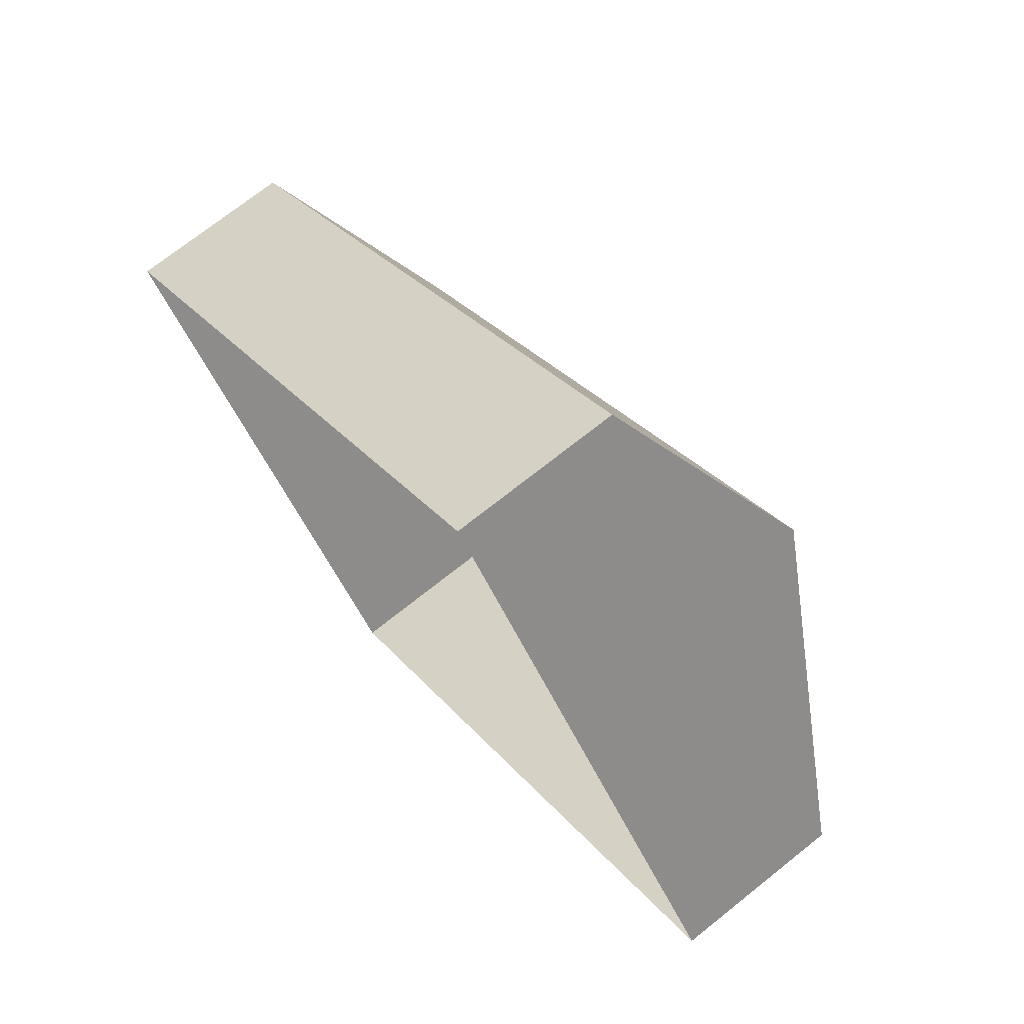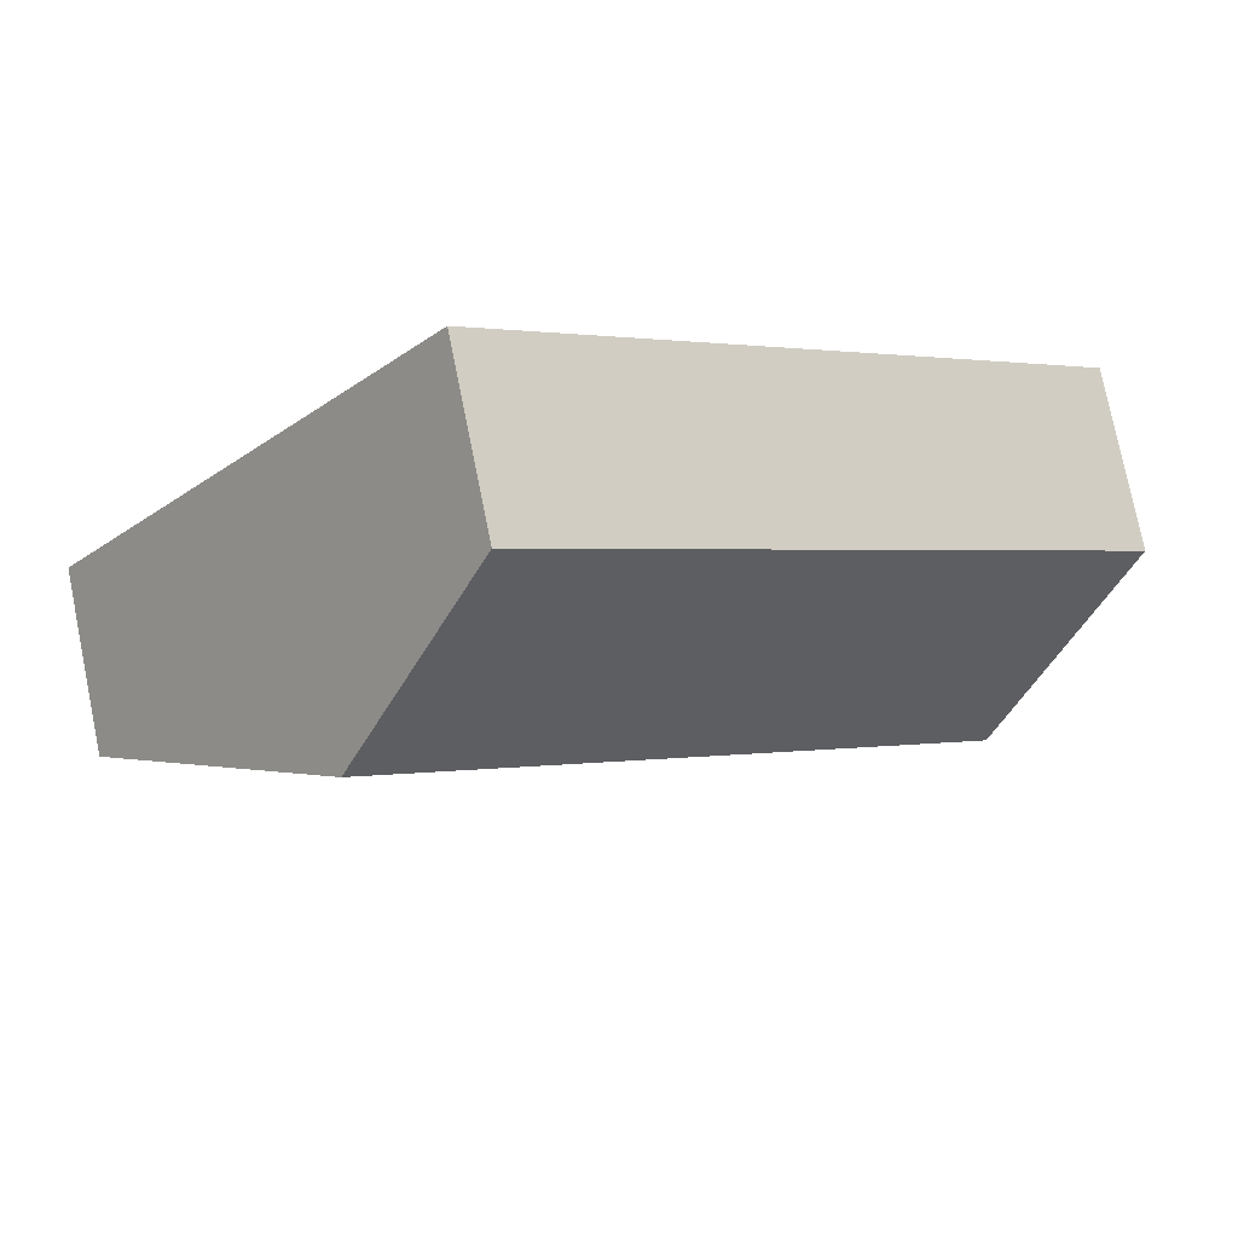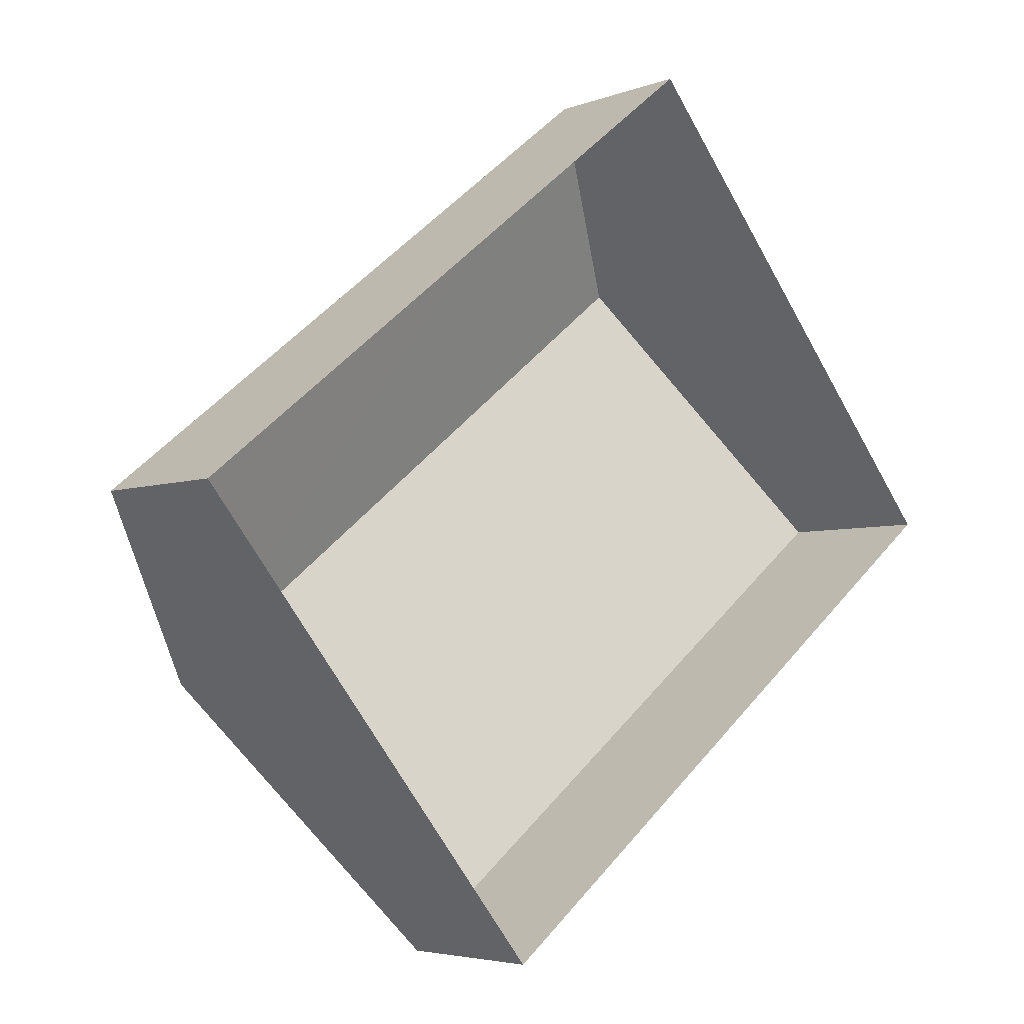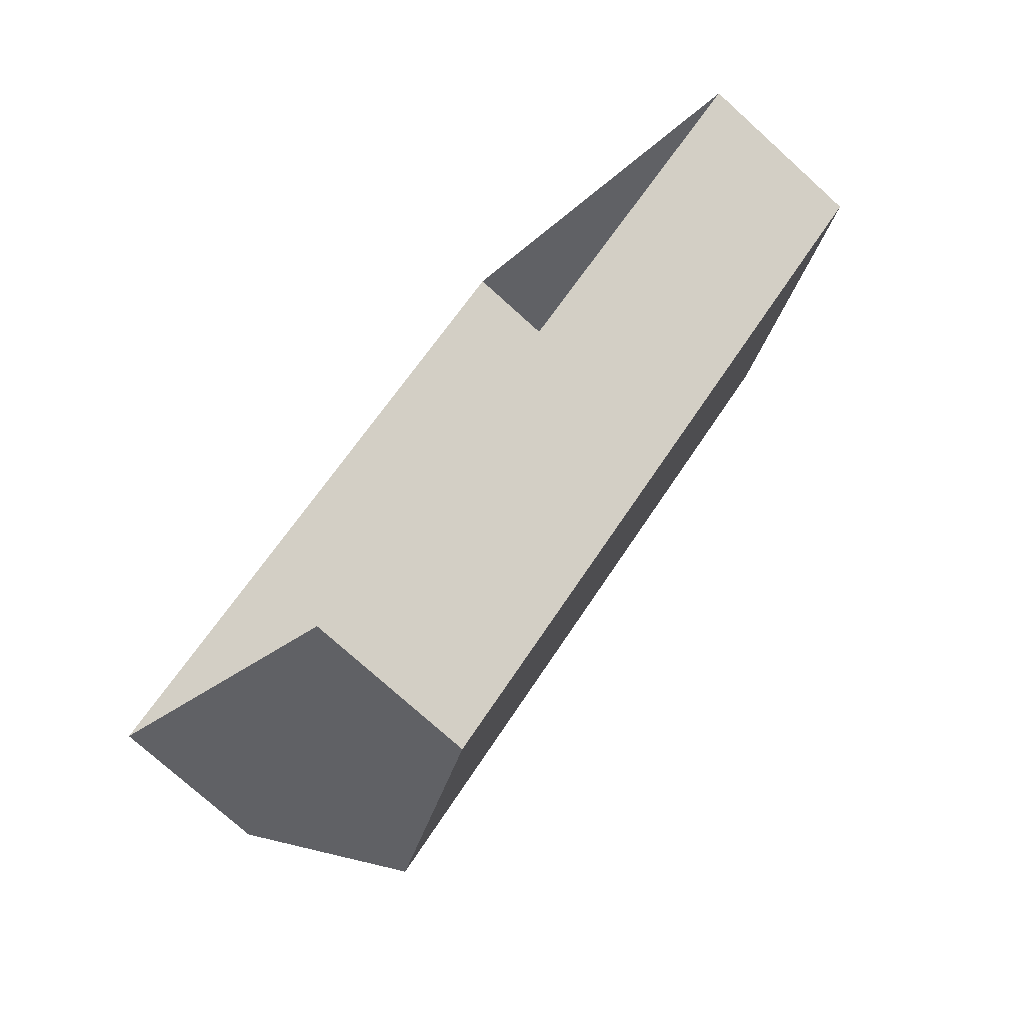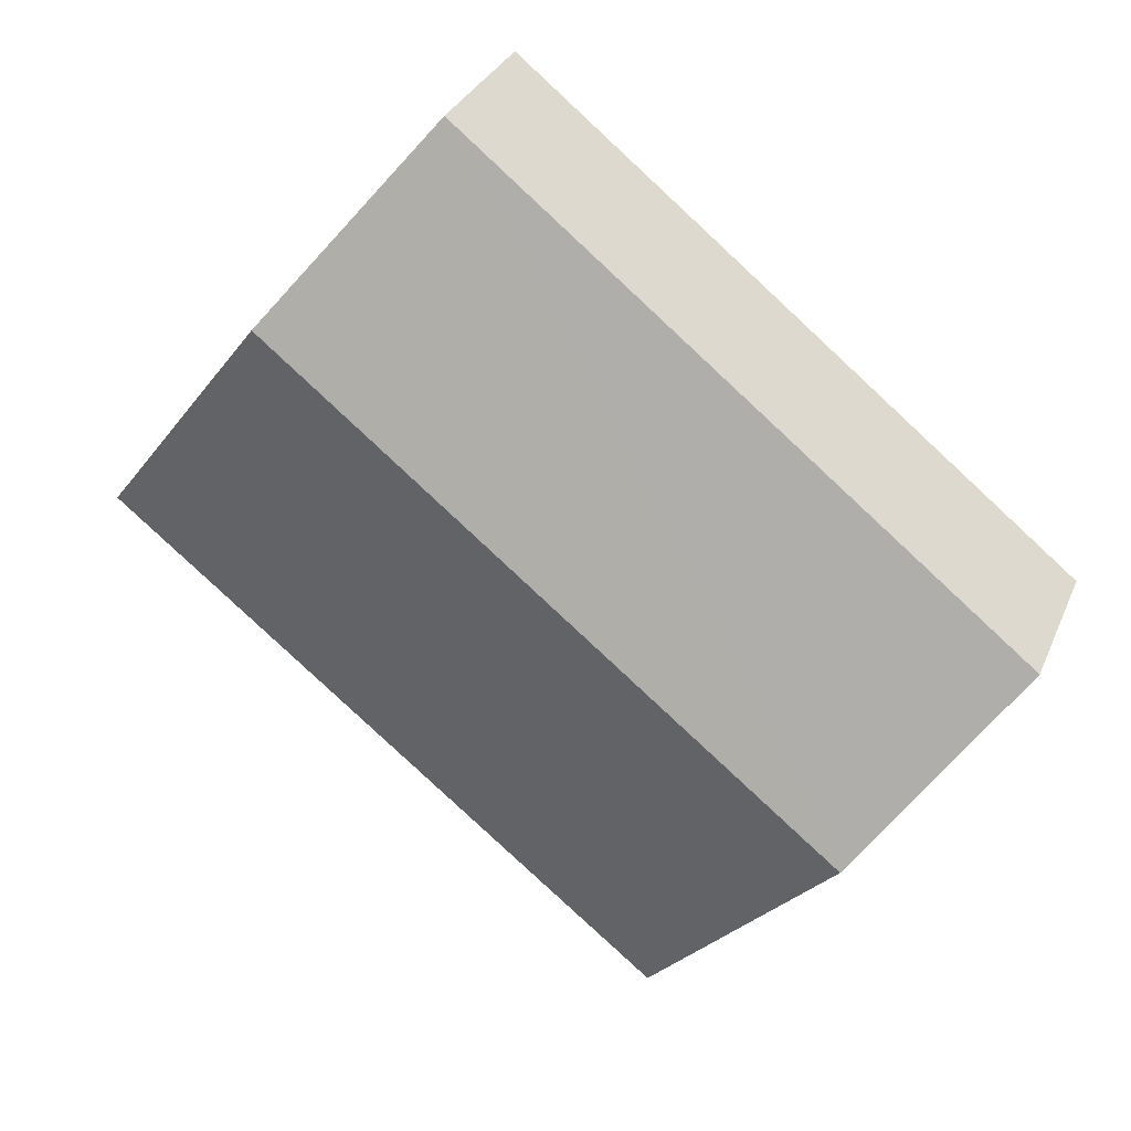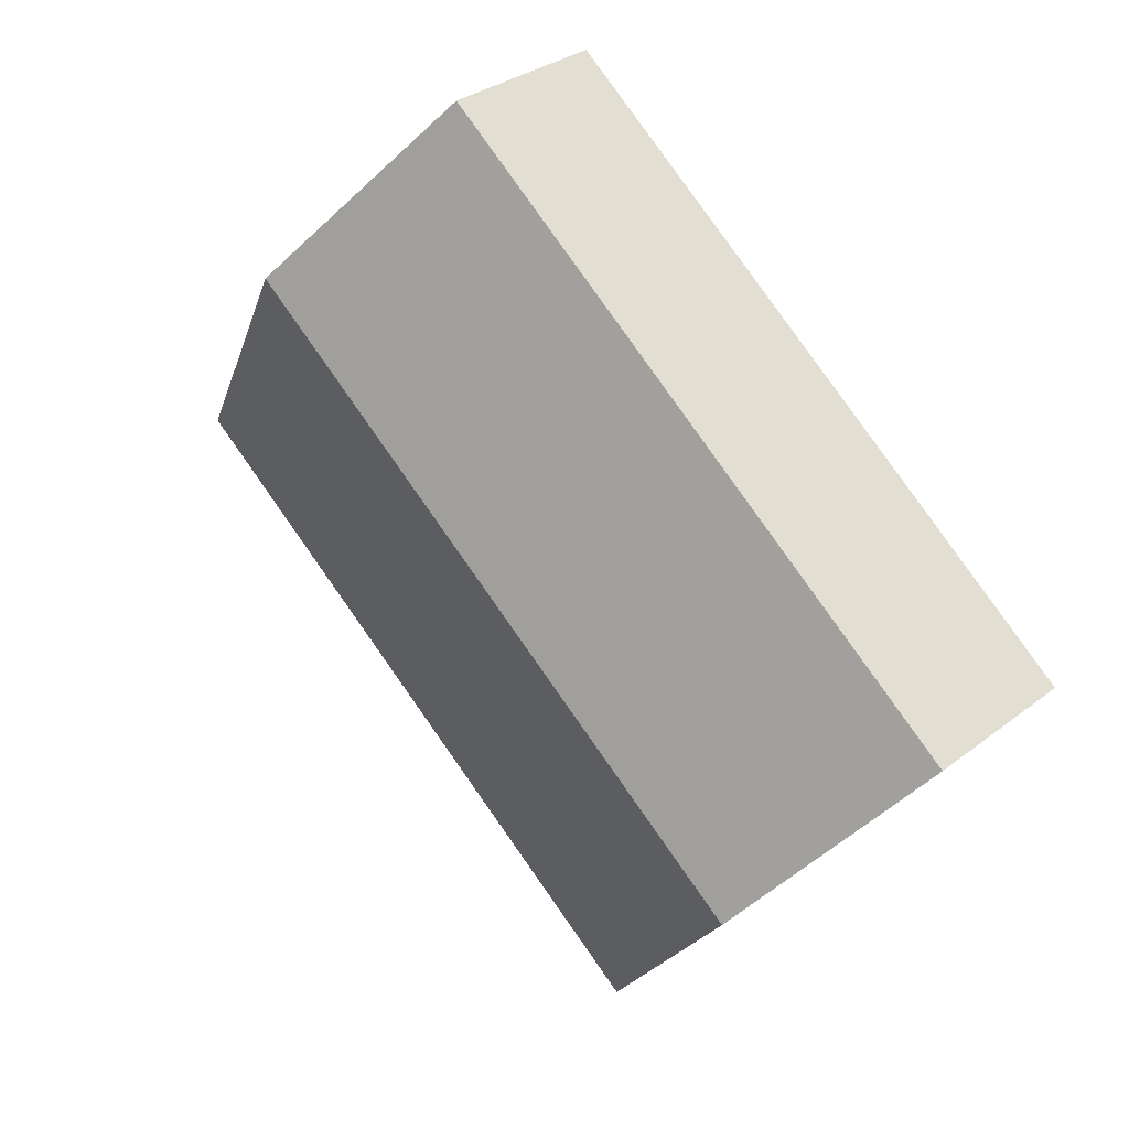
<metadata>
{"format":"obj","ext":"obj","renderer":"f3d","projection":"perspective","resolution":1024,"background":"white","views":[{"elev":71.9,"azim":-128.4,"up":"+Y"},{"elev":77.3,"azim":-11.4,"up":"+Y"},{"elev":-4.3,"azim":140.7,"up":"+Y"},{"elev":-74.8,"azim":-132.1,"up":"+Y"},{"elev":31.0,"azim":20.2,"up":"+Y"},{"elev":31.4,"azim":42.4,"up":"+Y"}]}
</metadata>
<code>
v -2.195e+05 -1.247e+05 14.26
v -2.195e+05 -1.247e+05 14.26
v -2.195e+05 -1.247e+05 14.26
v -2.195e+05 -1.247e+05 14.26
v -2.195e+05 -1.247e+05 16.97
v -2.195e+05 -1.247e+05 16.97
v -2.195e+05 -1.247e+05 18.7
v -2.195e+05 -1.247e+05 18.7
v -2.195e+05 -1.247e+05 16.97
v -2.195e+05 -1.247e+05 16.97
f 1 2 3
f 1 4 2
f 5 6 7
f 8 5 7
f 7 9 8
f 7 10 9
f 9 2 8
f 2 4 8
f 4 5 8
f 9 3 2
f 9 10 3
f 5 4 1
f 6 5 1
f 6 1 7
f 1 3 7
f 3 10 7

</code>
